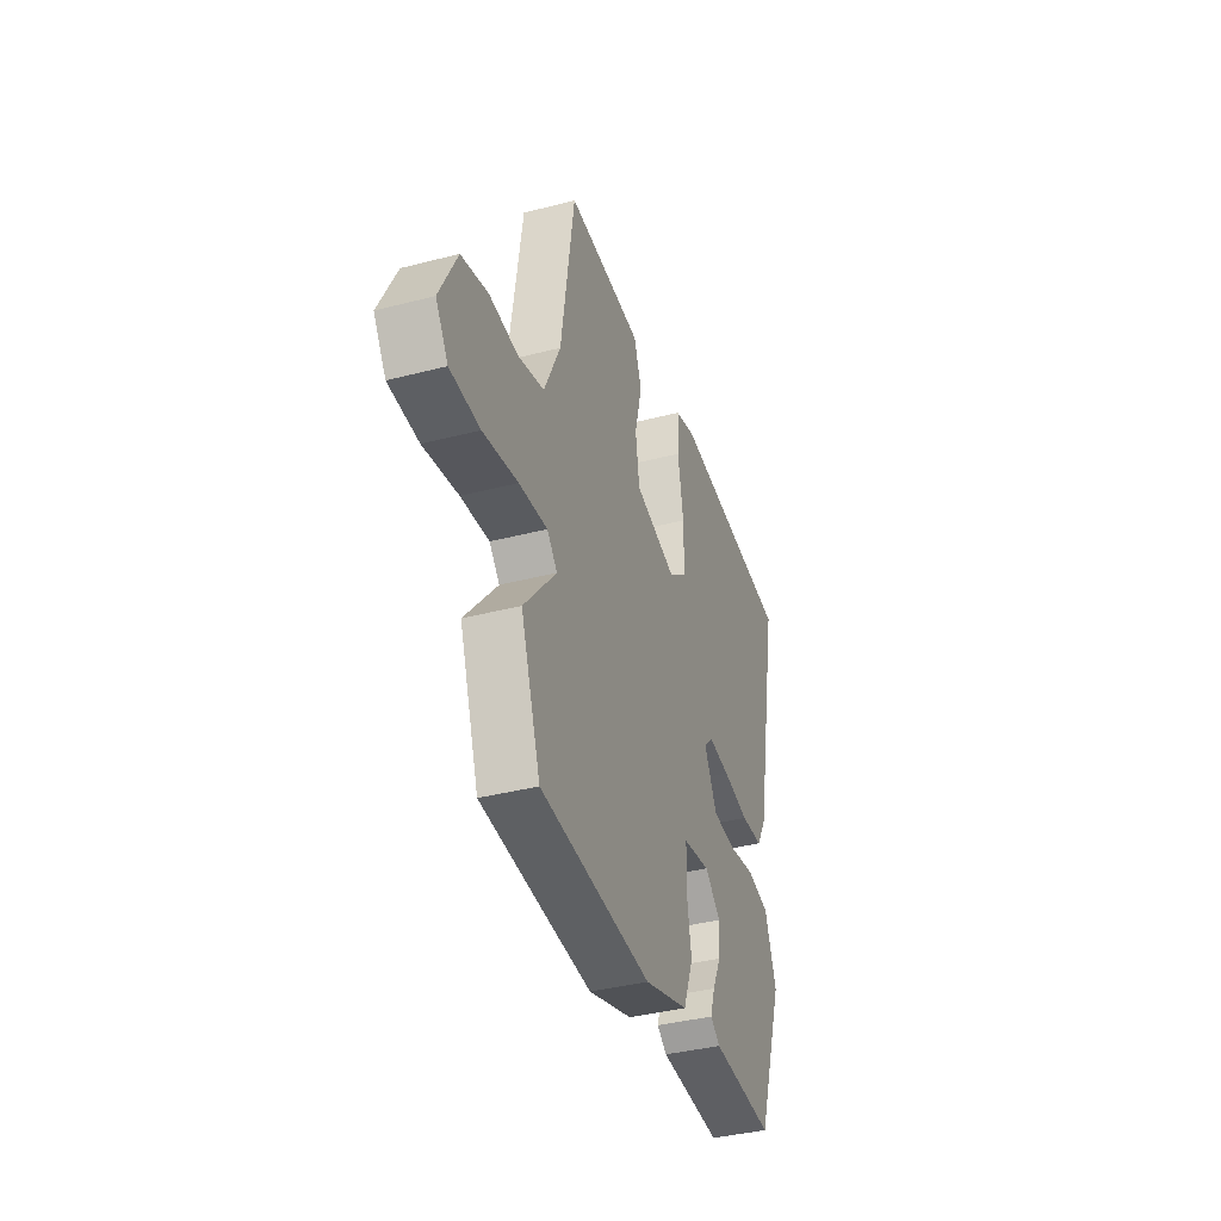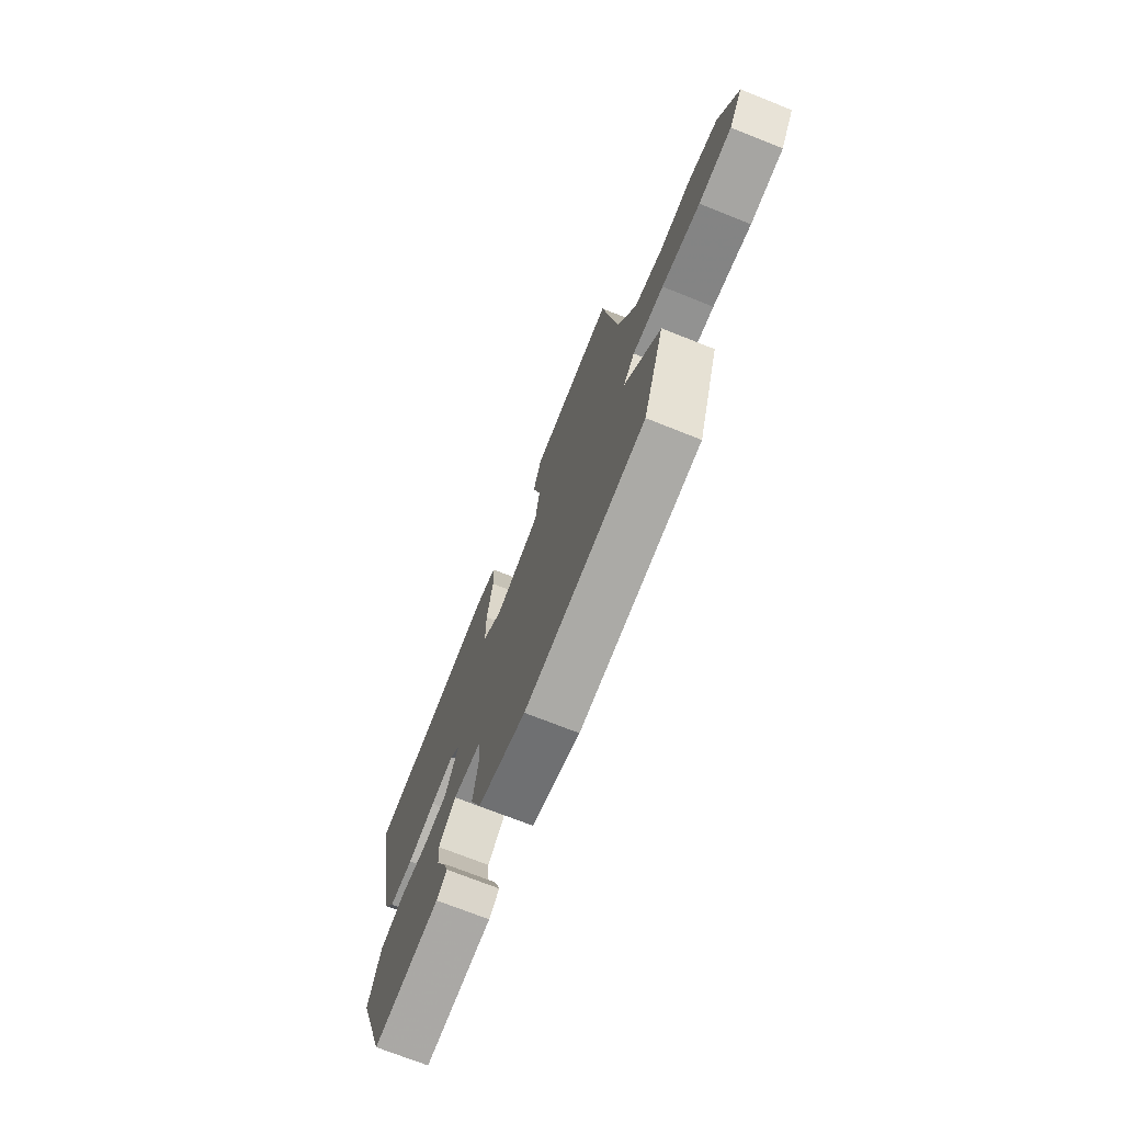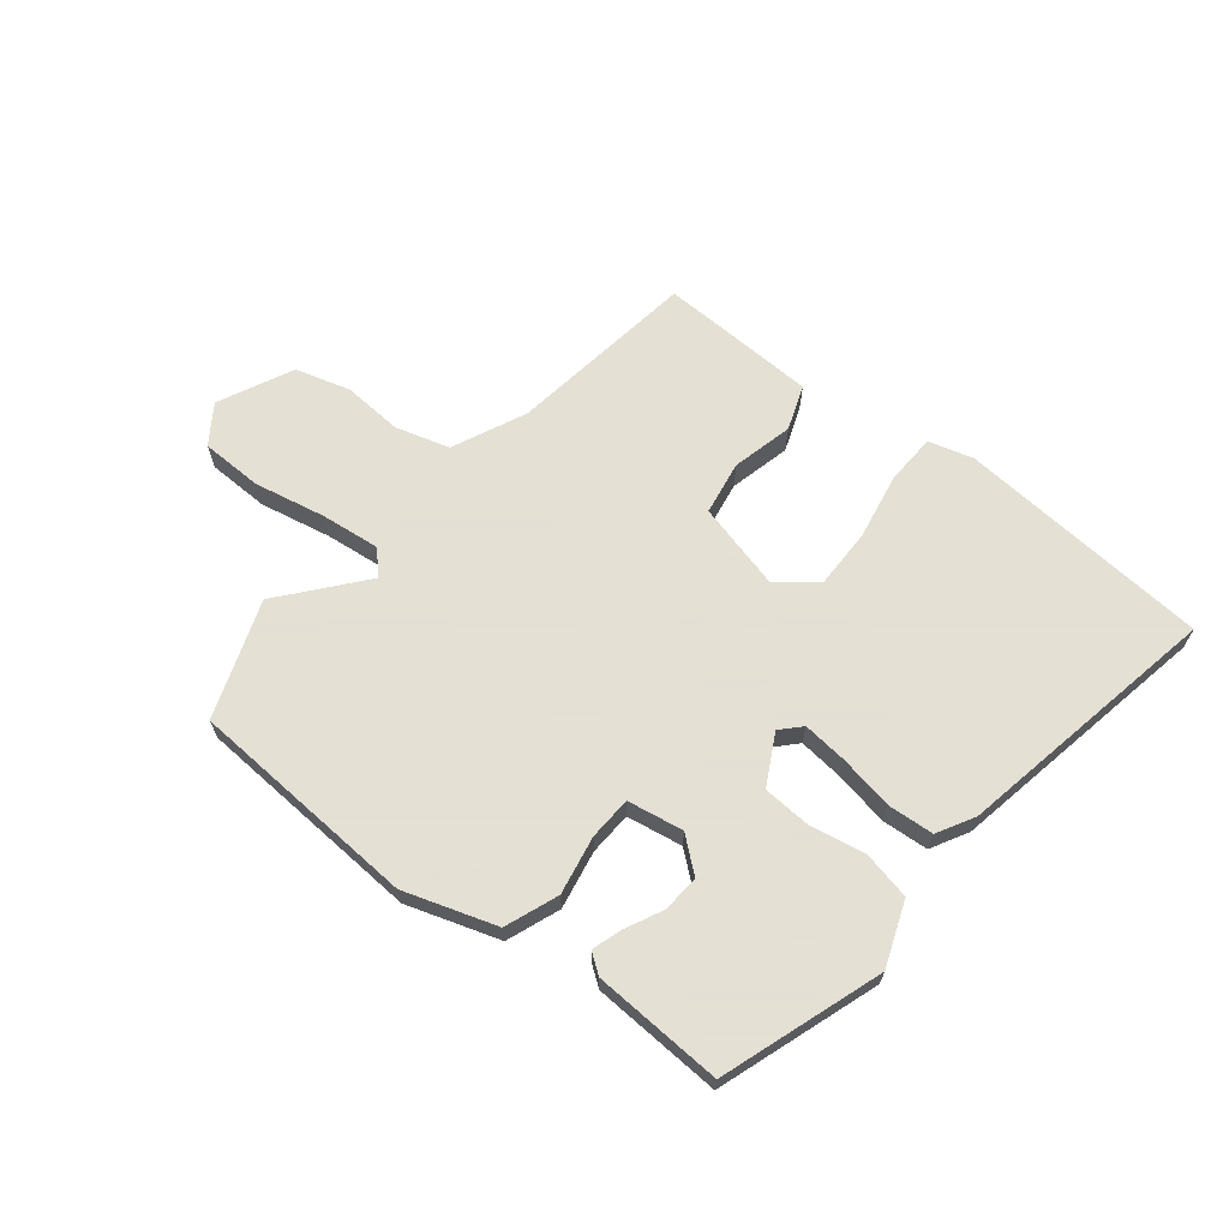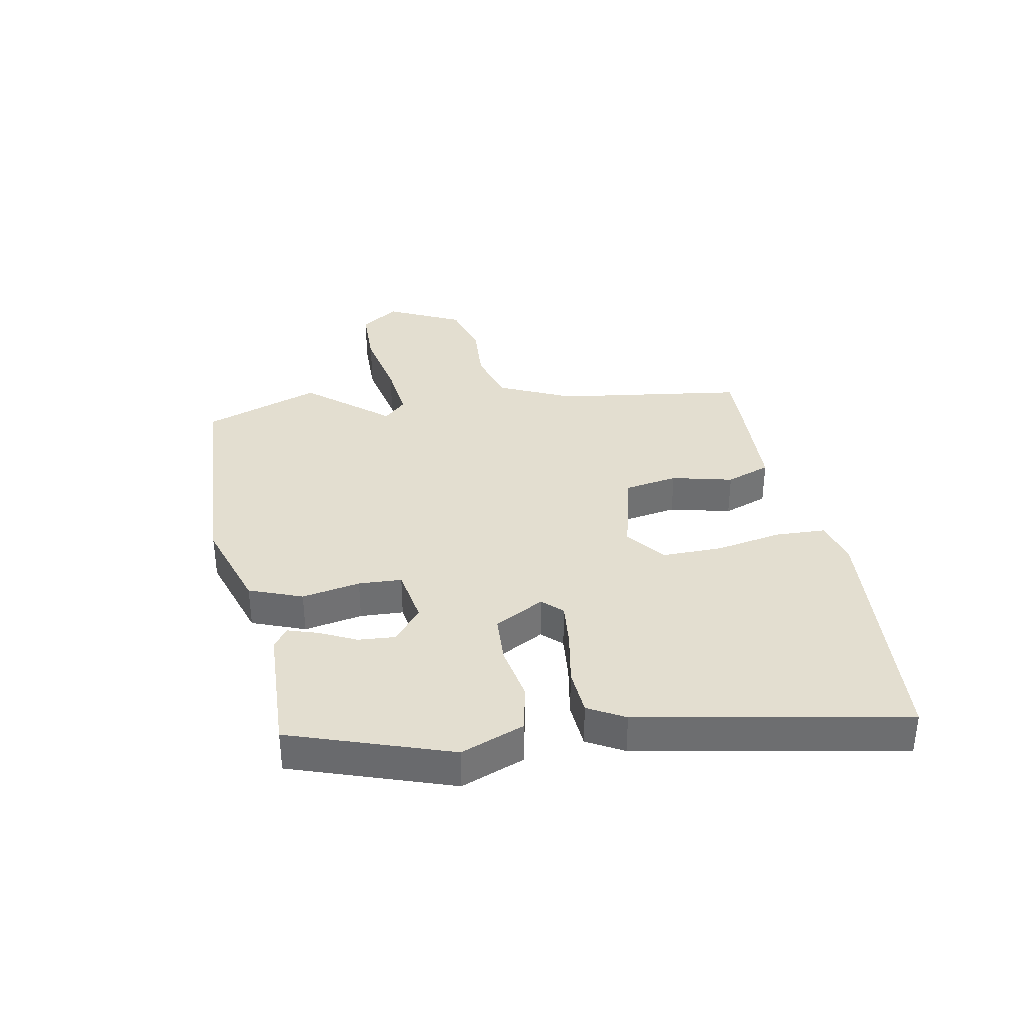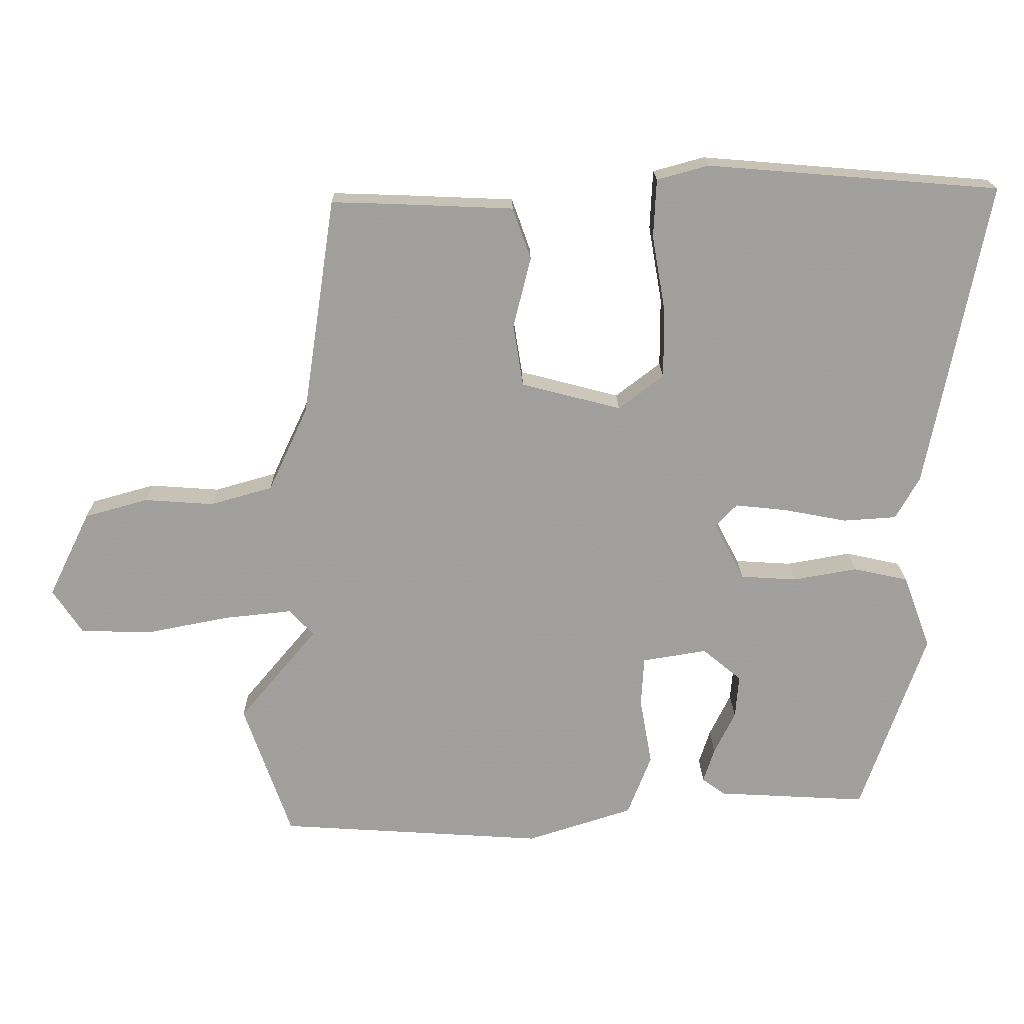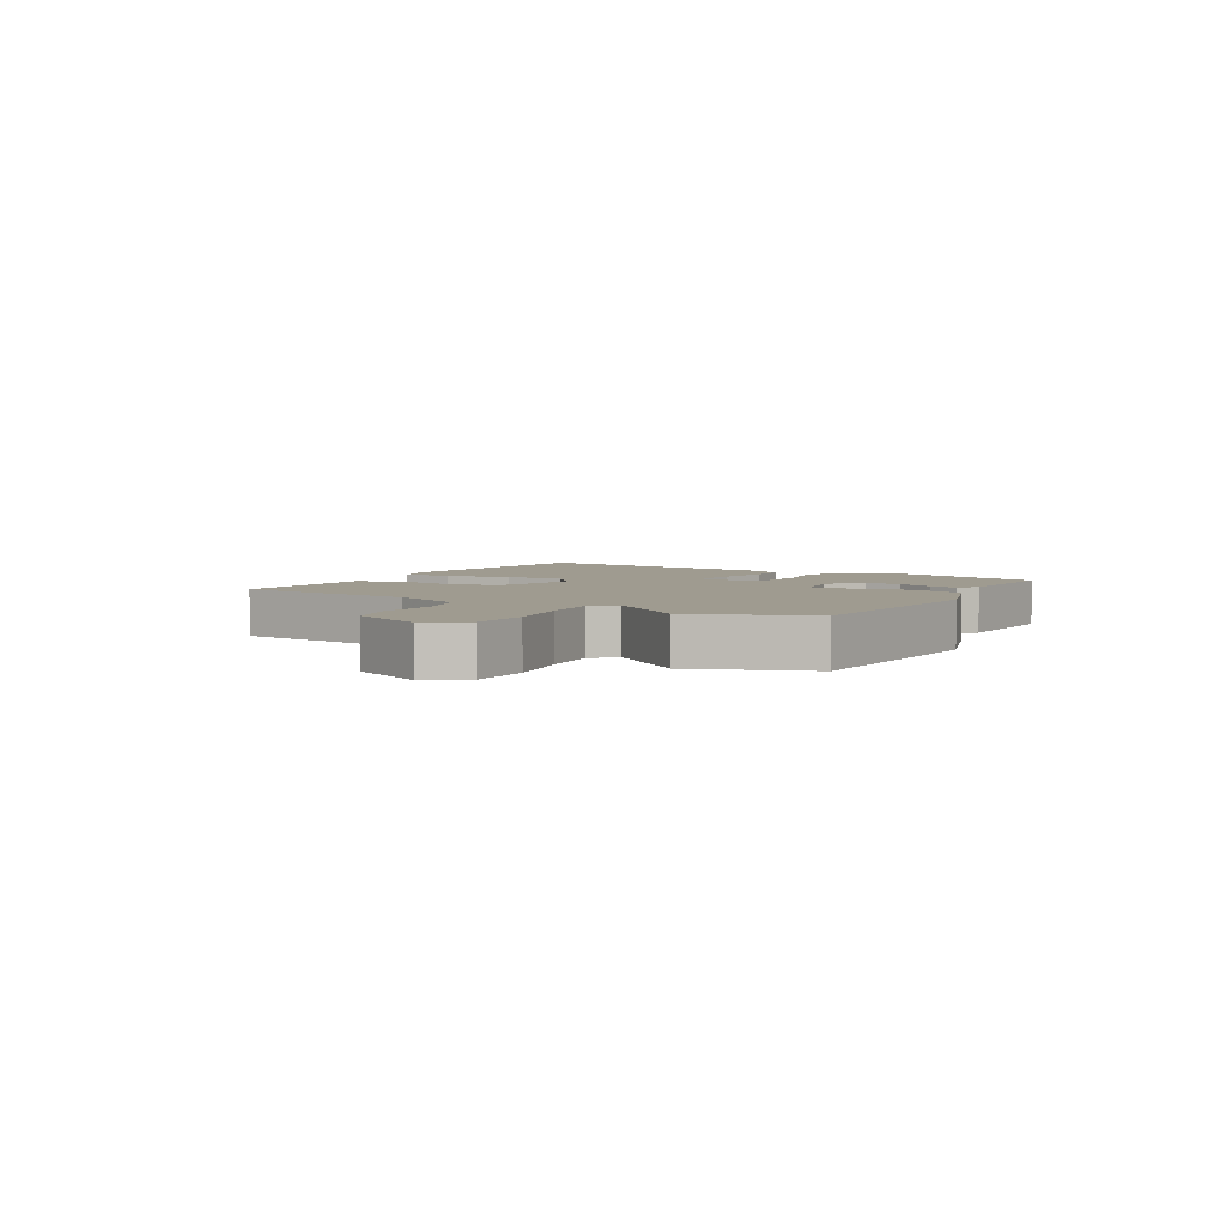
<metadata>
{"format":"obj","ext":"obj","renderer":"f3d","projection":"perspective","resolution":1024,"background":"white","views":[{"elev":-38.4,"azim":108.1,"up":"+Z"},{"elev":-72.1,"azim":68.3,"up":"+Z"},{"elev":66.2,"azim":-141.8,"up":"+Y"},{"elev":35.8,"azim":-101.2,"up":"+Y"},{"elev":18.6,"azim":179.1,"up":"+Z"},{"elev":4.0,"azim":119.1,"up":"+Y"}]}
</metadata>
<code>
v -0.393 0.07 -0.464
v -0.485 0.07 -0.201
v -0.446 0.07 -0.096
v -0.368 0.07 -0.079
v -0.277 0.07 -0.095
v -0.197 0.07 -0.09
v -0.154 0.07 -0.008
v -0.185 0.07 0.024
v -0.259 0.07 0.016
v -0.348 0.07 -0.001
v -0.424 0.07 0.004
v -0.458 0.07 0.064
v -0.544 0.07 0.501
v -0.128 0.07 0.535
v -0.055 0.07 0.515
v -0.051 0.07 0.432
v -0.07 0.07 0.323
v -0.07 0.07 0.225
v -0.006 0.07 0.176
v 0.136 0.07 0.213
v 0.15 0.07 0.301
v 0.125 0.07 0.401
v 0.151 0.07 0.474
v 0.317 0.07 0.481
v 0.41 0.07 0.484
v 0.456 0.07 0.175
v 0.512 0.07 0.055
v 0.6 0.07 0.03
v 0.698 0.07 0.037
v 0.788 0.07 0.012
v 0.847 0.07 -0.109
v 0.805 0.07 -0.172
v 0.704 0.07 -0.175
v 0.586 0.07 -0.152
v 0.49 0.07 -0.142
v 0.455 0.07 -0.179
v 0.566 0.07 -0.311
v 0.499 0.07 -0.503
v 0.121 0.07 -0.528
v -0.03 0.07 -0.48
v -0.064 0.07 -0.393
v -0.047 0.07 -0.297
v -0.051 0.07 -0.226
v -0.143 0.07 -0.211
v -0.198 0.07 -0.257
v -0.193 0.07 -0.318
v -0.163 0.07 -0.379
v -0.147 0.07 -0.428
v -0.18 0.07 -0.452
v -0.393 0 -0.464
v -0.485 0 -0.201
v -0.446 0 -0.096
v -0.368 0 -0.079
v -0.277 0 -0.095
v -0.197 0 -0.09
v -0.154 0 -0.008
v -0.185 0 0.024
v -0.259 0 0.016
v -0.348 0 -0.001
v -0.424 0 0.004
v -0.458 0 0.064
v -0.544 0 0.501
v -0.128 0 0.535
v -0.055 0 0.515
v -0.051 0 0.432
v -0.07 0 0.323
v -0.07 0 0.225
v -0.006 0 0.176
v 0.136 0 0.213
v 0.15 0 0.301
v 0.125 0 0.401
v 0.151 0 0.474
v 0.317 0 0.481
v 0.41 0 0.484
v 0.456 0 0.175
v 0.512 0 0.055
v 0.6 0 0.03
v 0.698 0 0.037
v 0.788 0 0.012
v 0.847 0 -0.109
v 0.805 0 -0.172
v 0.704 0 -0.175
v 0.586 0 -0.152
v 0.49 0 -0.142
v 0.455 0 -0.179
v 0.566 0 -0.311
v 0.499 0 -0.503
v 0.121 0 -0.528
v -0.03 0 -0.48
v -0.064 0 -0.393
v -0.047 0 -0.297
v -0.051 0 -0.226
v -0.143 0 -0.211
v -0.198 0 -0.257
v -0.193 0 -0.318
v -0.163 0 -0.379
v -0.147 0 -0.428
v -0.18 0 -0.452
f 46 47 48 49
f 46 49 1 2
f 45 46 2 3
f 44 45 3 4
f 43 44 4 5
f 39 40 41 42
f 39 42 43
f 36 37 38 39
f 35 36 39 43
f 31 32 33 34
f 31 34 35
f 28 29 30 31
f 27 28 31 35
f 26 27 35 43
f 21 22 23 24
f 20 21 24 25
f 14 15 16 17
f 14 17 18
f 13 14 18
f 12 13 18 19
f 9 10 11 12
f 8 9 12 19
f 43 5 6
f 43 6 7
f 20 25 26 43
f 20 43 7
f 7 8 19 20
f 98 97 96 95
f 51 50 98 95
f 52 51 95 94
f 53 52 94 93
f 54 53 93 92
f 91 90 89 88
f 92 91 88
f 88 87 86 85
f 92 88 85 84
f 83 82 81 80
f 84 83 80
f 80 79 78 77
f 84 80 77 76
f 92 84 76 75
f 73 72 71 70
f 74 73 70 69
f 66 65 64 63
f 67 66 63
f 67 63 62
f 68 67 62 61
f 61 60 59 58
f 68 61 58 57
f 55 54 92
f 56 55 92
f 92 75 74 69
f 56 92 69
f 69 68 57 56
f 1 50 51 2
f 2 51 52 3
f 3 52 53 4
f 4 53 54 5
f 5 54 55 6
f 6 55 56 7
f 7 56 57 8
f 8 57 58 9
f 9 58 59 10
f 10 59 60 11
f 11 60 61 12
f 12 61 62 13
f 13 62 63 14
f 14 63 64 15
f 15 64 65 16
f 16 65 66 17
f 17 66 67 18
f 18 67 68 19
f 19 68 69 20
f 20 69 70 21
f 21 70 71 22
f 22 71 72 23
f 23 72 73 24
f 24 73 74 25
f 25 74 75 26
f 26 75 76 27
f 27 76 77 28
f 28 77 78 29
f 29 78 79 30
f 30 79 80 31
f 31 80 81 32
f 32 81 82 33
f 33 82 83 34
f 34 83 84 35
f 35 84 85 36
f 36 85 86 37
f 37 86 87 38
f 38 87 88 39
f 39 88 89 40
f 40 89 90 41
f 41 90 91 42
f 42 91 92 43
f 43 92 93 44
f 44 93 94 45
f 45 94 95 46
f 46 95 96 47
f 47 96 97 48
f 48 97 98 49
f 49 98 50 1

</code>
